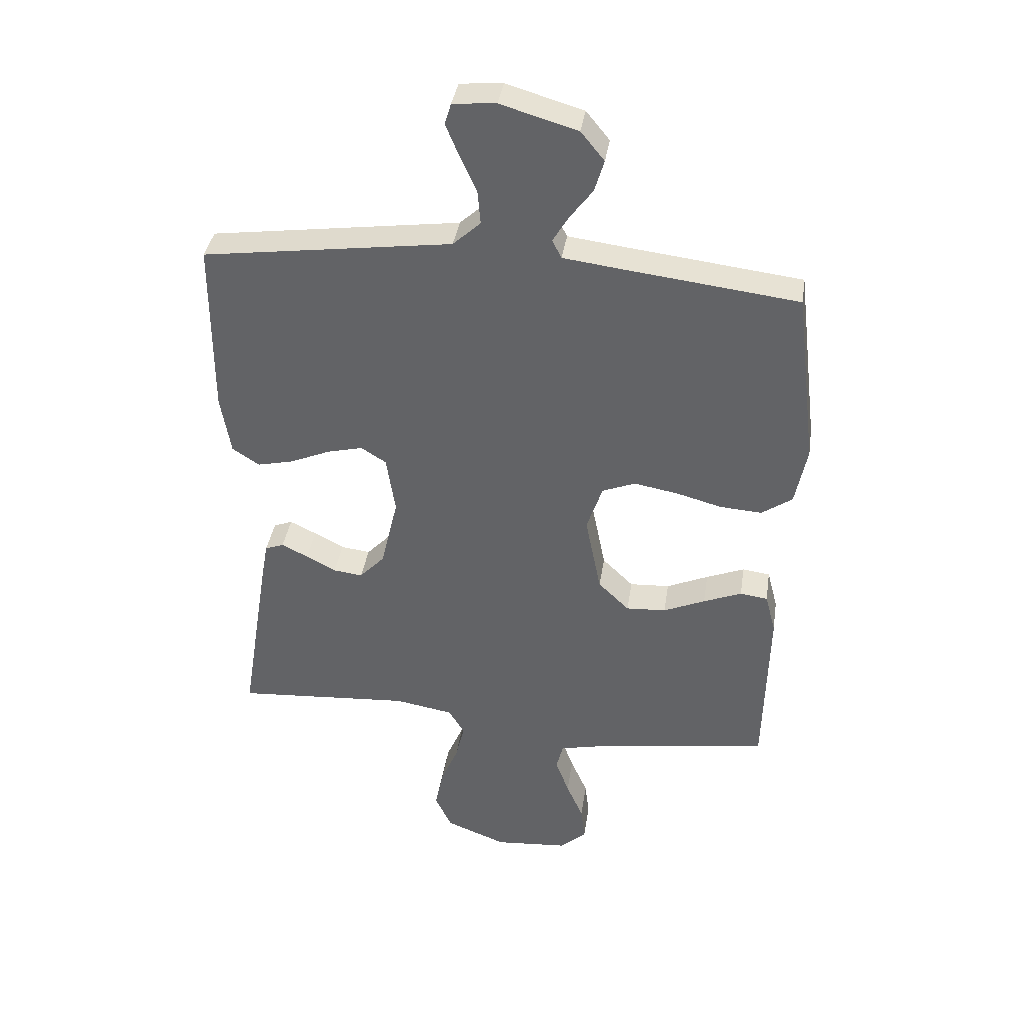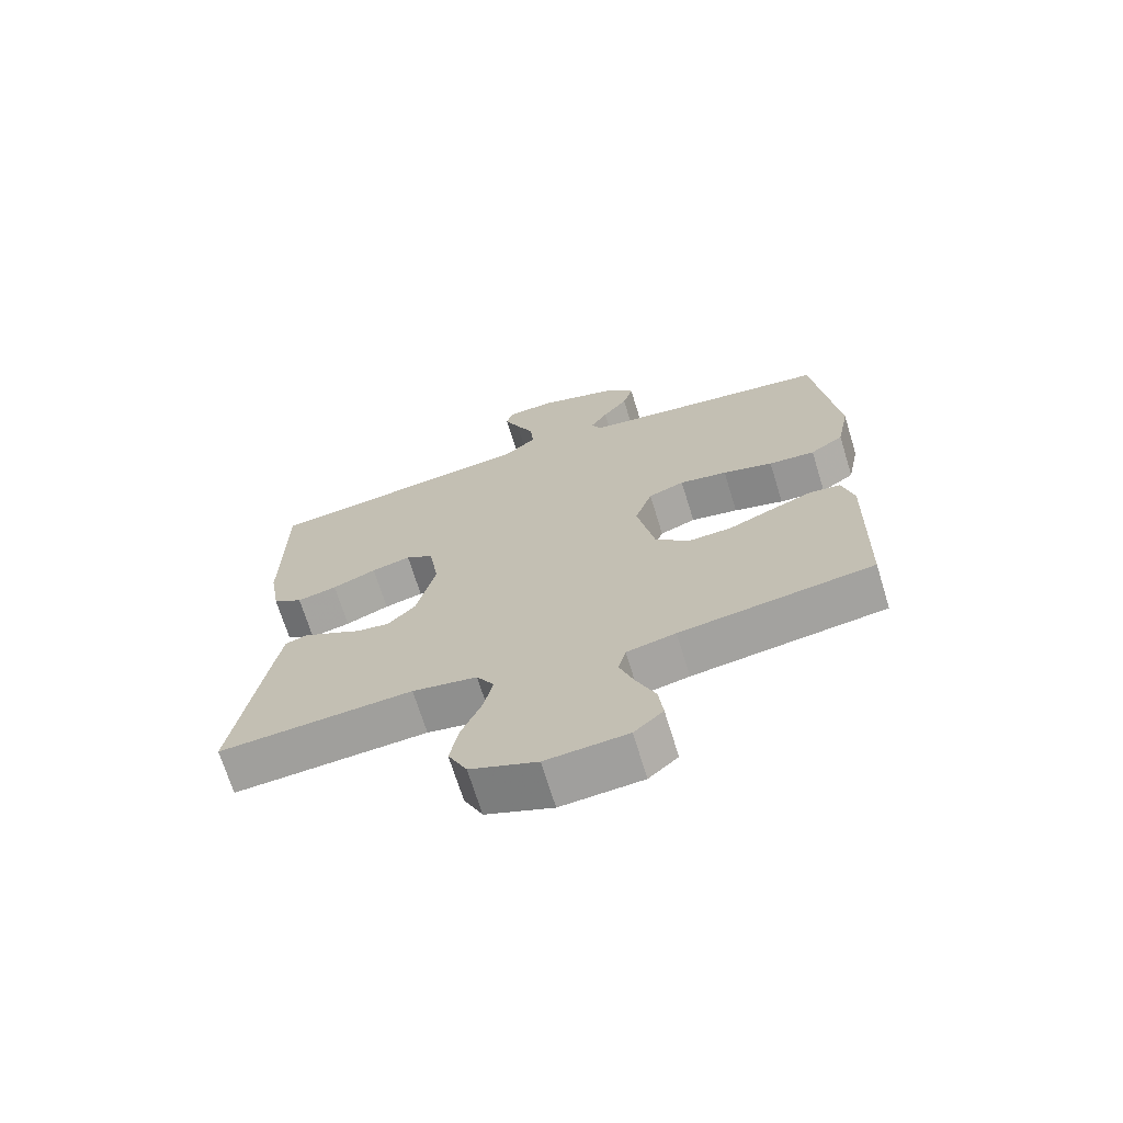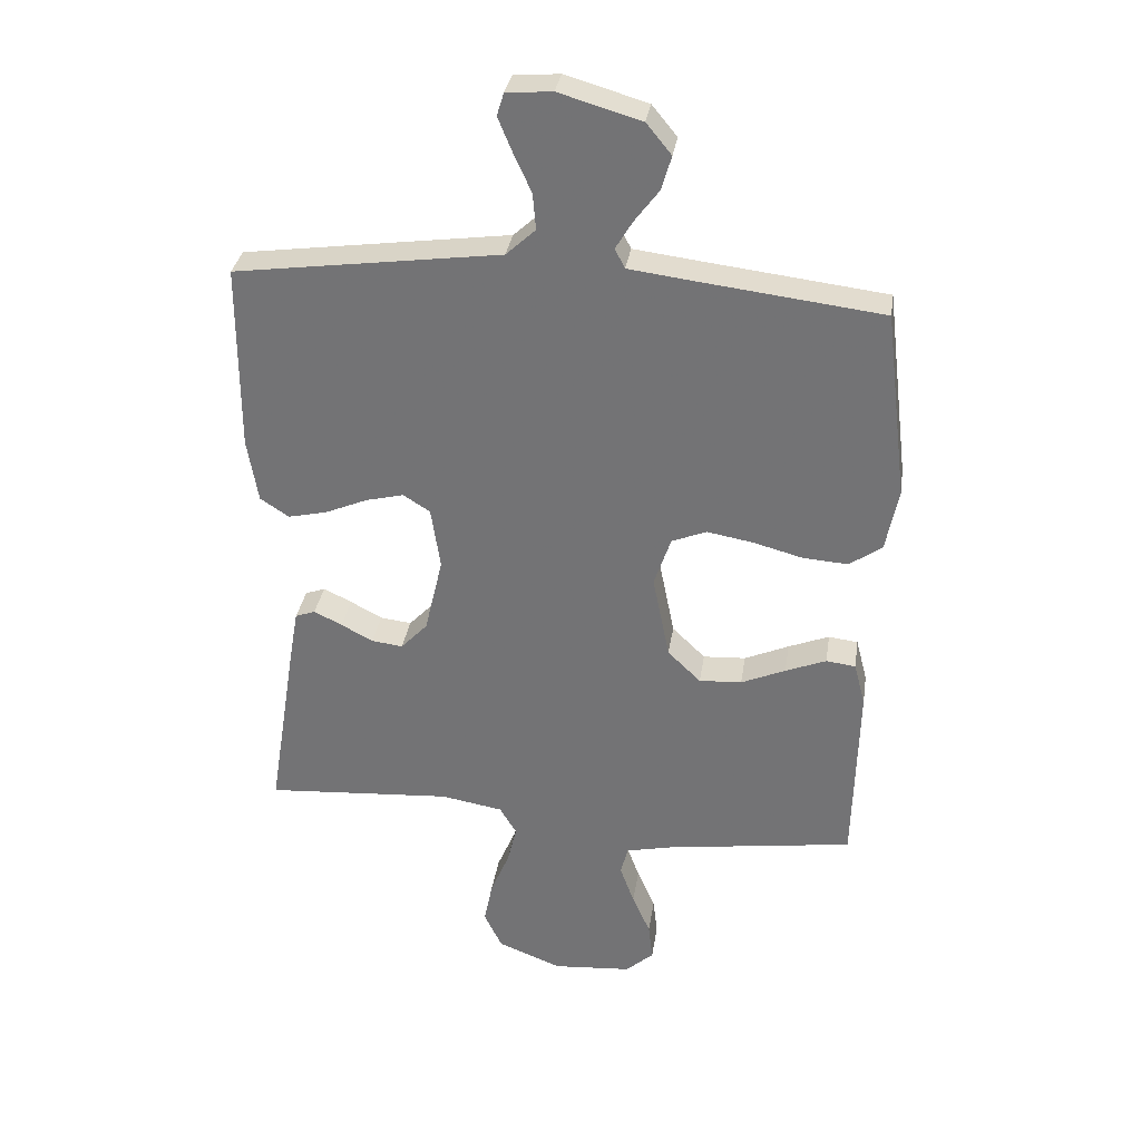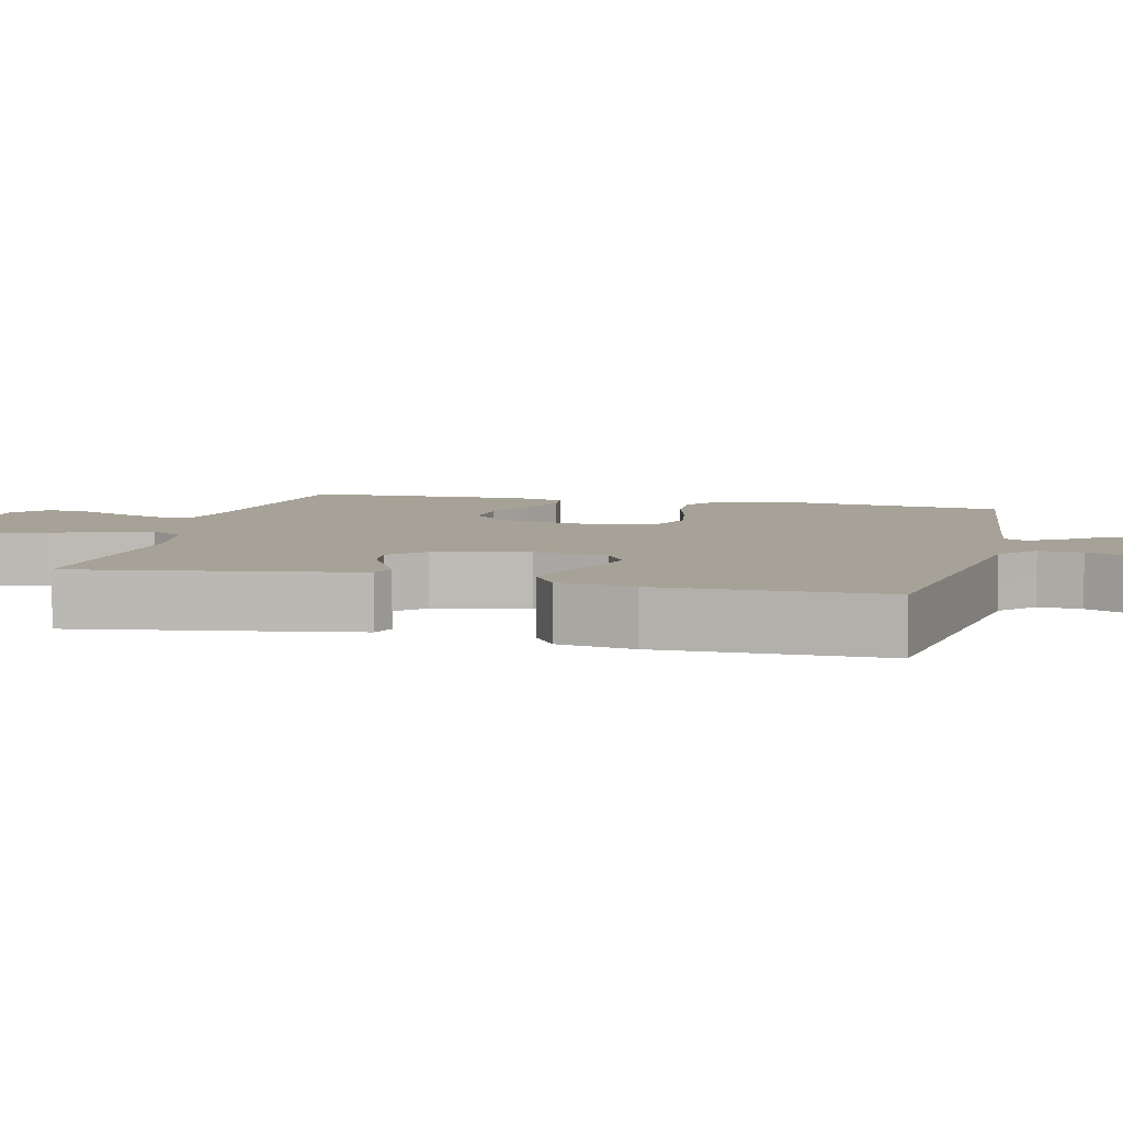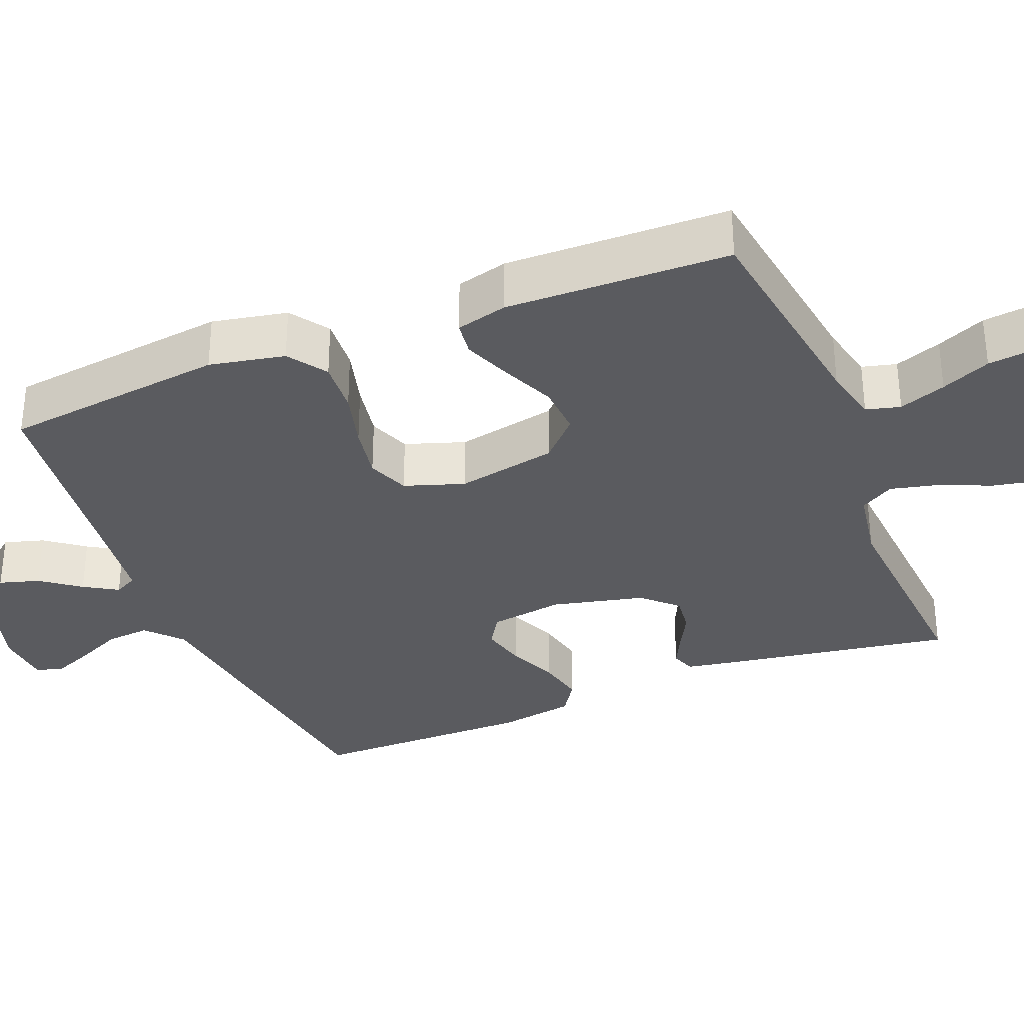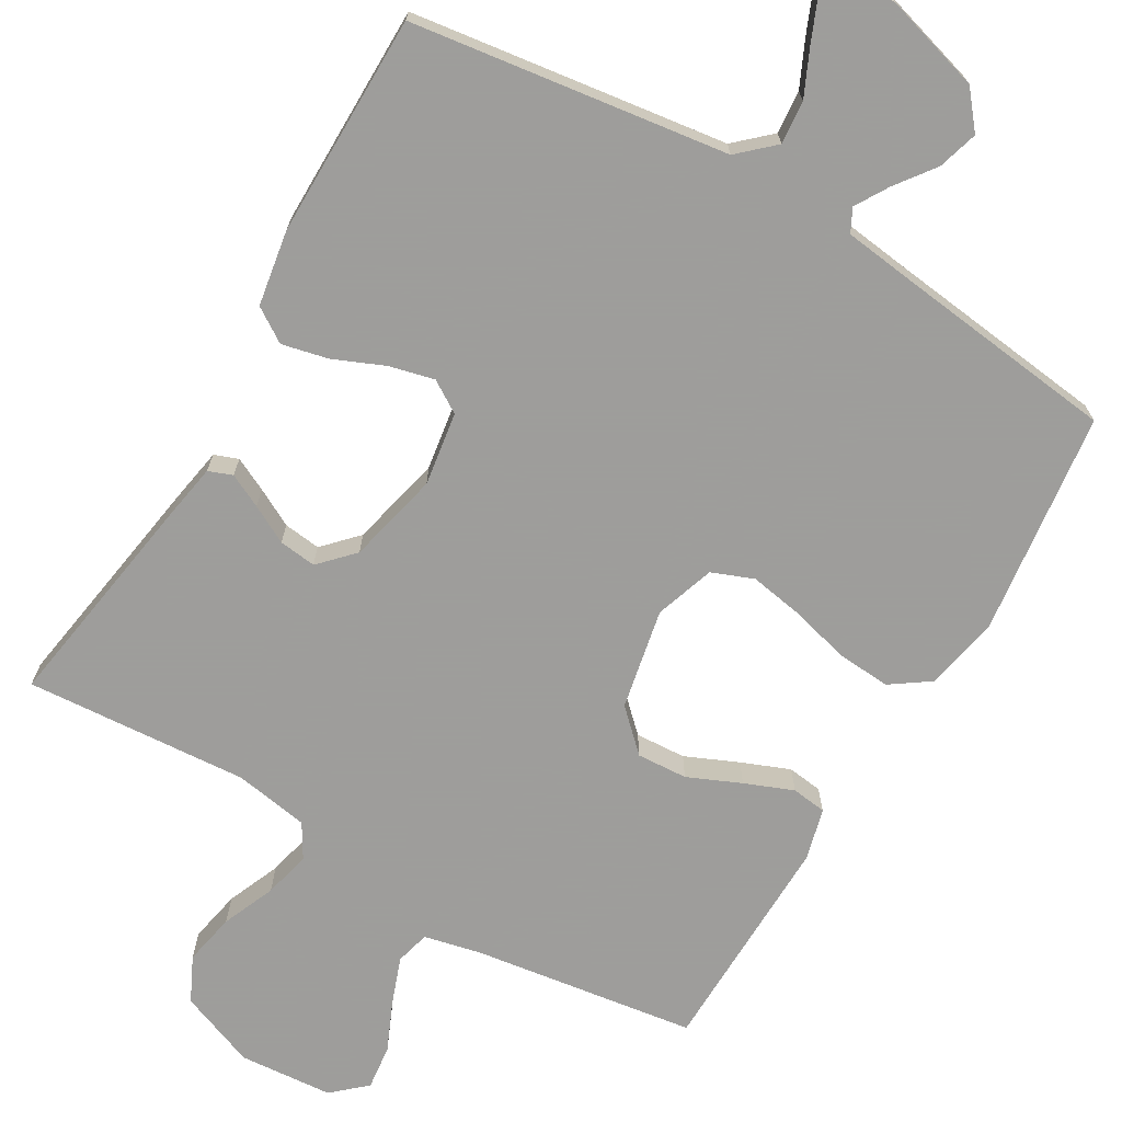
<metadata>
{"format":"obj","ext":"obj","renderer":"f3d","projection":"perspective","resolution":1024,"background":"white","views":[{"elev":37.9,"azim":8.6,"up":"+Z"},{"elev":-69.7,"azim":17.1,"up":"+Z"},{"elev":32.8,"azim":8.6,"up":"+Z"},{"elev":6.5,"azim":-76.3,"up":"+Y"},{"elev":-33.1,"azim":111.9,"up":"+Y"},{"elev":-70.7,"azim":-30.3,"up":"+Y"}]}
</metadata>
<code>
v 0.5 0.07 -0.5
v 0.2 0.07 -0.543
v 0.124 0.07 -0.56
v 0.112 0.07 -0.606
v 0.135 0.07 -0.669
v 0.164 0.07 -0.735
v 0.171 0.07 -0.795
v 0.126 0.07 -0.835
v 0 0.07 -0.845
v -0.103 0.07 -0.805
v -0.132 0.07 -0.745
v -0.118 0.07 -0.675
v -0.088 0.07 -0.604
v -0.073 0.07 -0.541
v -0.1 0.07 -0.496
v -0.2 0.07 -0.479
v -0.5 0.07 -0.5
v -0.452 0.07 -0.2
v -0.439 0.07 -0.126
v -0.407 0.07 -0.114
v -0.362 0.07 -0.136
v -0.311 0.07 -0.163
v -0.261 0.07 -0.169
v -0.218 0.07 -0.124
v -0.189 0.07 0
v -0.204 0.07 0.099
v -0.247 0.07 0.126
v -0.308 0.07 0.111
v -0.376 0.07 0.082
v -0.438 0.07 0.068
v -0.484 0.07 0.098
v -0.501 0.07 0.2
v -0.5 0.07 0.5
v -0.2 0.07 0.541
v -0.075 0.07 0.558
v -0.028 0.07 0.601
v -0.033 0.07 0.659
v -0.061 0.07 0.72
v -0.084 0.07 0.775
v -0.073 0.07 0.811
v 0 0.07 0.817
v 0.131 0.07 0.779
v 0.171 0.07 0.73
v 0.155 0.07 0.676
v 0.116 0.07 0.624
v 0.089 0.07 0.579
v 0.105 0.07 0.548
v 0.2 0.07 0.536
v 0.5 0.07 0.5
v 0.537 0.07 0.2
v 0.517 0.07 0.099
v 0.465 0.07 0.063
v 0.393 0.07 0.068
v 0.315 0.07 0.089
v 0.241 0.07 0.102
v 0.185 0.07 0.08
v 0.158 0.07 0
v 0.185 0.07 -0.135
v 0.238 0.07 -0.186
v 0.306 0.07 -0.182
v 0.377 0.07 -0.151
v 0.442 0.07 -0.125
v 0.489 0.07 -0.131
v 0.507 0.07 -0.2
v 0.5 0 -0.5
v 0.2 0 -0.543
v 0.124 0 -0.56
v 0.112 0 -0.606
v 0.135 0 -0.669
v 0.164 0 -0.735
v 0.171 0 -0.795
v 0.126 0 -0.835
v 0 0 -0.845
v -0.103 0 -0.805
v -0.132 0 -0.745
v -0.118 0 -0.675
v -0.088 0 -0.604
v -0.073 0 -0.541
v -0.1 0 -0.496
v -0.2 0 -0.479
v -0.5 0 -0.5
v -0.452 0 -0.2
v -0.439 0 -0.126
v -0.407 0 -0.114
v -0.362 0 -0.136
v -0.311 0 -0.163
v -0.261 0 -0.169
v -0.218 0 -0.124
v -0.189 0 0
v -0.204 0 0.099
v -0.247 0 0.126
v -0.308 0 0.111
v -0.376 0 0.082
v -0.438 0 0.068
v -0.484 0 0.098
v -0.501 0 0.2
v -0.5 0 0.5
v -0.2 0 0.541
v -0.075 0 0.558
v -0.028 0 0.601
v -0.033 0 0.659
v -0.061 0 0.72
v -0.084 0 0.775
v -0.073 0 0.811
v 0 0 0.817
v 0.131 0 0.779
v 0.171 0 0.73
v 0.155 0 0.676
v 0.116 0 0.624
v 0.089 0 0.579
v 0.105 0 0.548
v 0.2 0 0.536
v 0.5 0 0.5
v 0.537 0 0.2
v 0.517 0 0.099
v 0.465 0 0.063
v 0.393 0 0.068
v 0.315 0 0.089
v 0.241 0 0.102
v 0.185 0 0.08
v 0.158 0 0
v 0.185 0 -0.135
v 0.238 0 -0.186
v 0.306 0 -0.182
v 0.377 0 -0.151
v 0.442 0 -0.125
v 0.489 0 -0.131
v 0.507 0 -0.2
f 64 1 2
f 63 64 2
f 62 63 2
f 61 62 2
f 60 61 2
f 59 60 2 3
f 58 59 3
f 57 58 3 4
f 52 53 54
f 51 52 54
f 50 51 54
f 49 50 54
f 48 49 54
f 47 48 54 55
f 46 47 55 56
f 43 44 45
f 42 43 45
f 41 42 45
f 40 41 45
f 39 40 45
f 38 39 45
f 37 38 45
f 36 37 45 46
f 46 56 57
f 36 46 57
f 35 36 57
f 33 34 35
f 32 33 35
f 31 32 35
f 30 31 35
f 29 30 35
f 28 29 35
f 20 21 22
f 19 20 22
f 18 19 22
f 17 18 22
f 16 17 22
f 15 16 22 23
f 14 15 23 24
f 11 12 13
f 10 11 13
f 9 10 13
f 8 9 13
f 7 8 13
f 6 7 13
f 5 6 13
f 4 5 13 14
f 14 24 25
f 4 14 25
f 57 4 25
f 27 28 35
f 26 27 35 57
f 25 26 57
f 66 65 128
f 66 128 127
f 66 127 126
f 66 126 125
f 66 125 124
f 67 66 124 123
f 67 123 122
f 68 67 122 121
f 118 117 116
f 118 116 115
f 118 115 114
f 118 114 113
f 118 113 112
f 119 118 112 111
f 120 119 111 110
f 109 108 107
f 109 107 106
f 109 106 105
f 109 105 104
f 109 104 103
f 109 103 102
f 109 102 101
f 110 109 101 100
f 121 120 110
f 121 110 100
f 121 100 99
f 99 98 97
f 99 97 96
f 99 96 95
f 99 95 94
f 99 94 93
f 99 93 92
f 86 85 84
f 86 84 83
f 86 83 82
f 86 82 81
f 86 81 80
f 87 86 80 79
f 88 87 79 78
f 77 76 75
f 77 75 74
f 77 74 73
f 77 73 72
f 77 72 71
f 77 71 70
f 77 70 69
f 78 77 69 68
f 89 88 78
f 89 78 68
f 89 68 121
f 99 92 91
f 121 99 91 90
f 121 90 89
f 1 65 66 2
f 2 66 67 3
f 3 67 68 4
f 4 68 69 5
f 5 69 70 6
f 6 70 71 7
f 7 71 72 8
f 8 72 73 9
f 9 73 74 10
f 10 74 75 11
f 11 75 76 12
f 12 76 77 13
f 13 77 78 14
f 14 78 79 15
f 15 79 80 16
f 16 80 81 17
f 17 81 82 18
f 18 82 83 19
f 19 83 84 20
f 20 84 85 21
f 21 85 86 22
f 22 86 87 23
f 23 87 88 24
f 24 88 89 25
f 25 89 90 26
f 26 90 91 27
f 27 91 92 28
f 28 92 93 29
f 29 93 94 30
f 30 94 95 31
f 31 95 96 32
f 32 96 97 33
f 33 97 98 34
f 34 98 99 35
f 35 99 100 36
f 36 100 101 37
f 37 101 102 38
f 38 102 103 39
f 39 103 104 40
f 40 104 105 41
f 41 105 106 42
f 42 106 107 43
f 43 107 108 44
f 44 108 109 45
f 45 109 110 46
f 46 110 111 47
f 47 111 112 48
f 48 112 113 49
f 49 113 114 50
f 50 114 115 51
f 51 115 116 52
f 52 116 117 53
f 53 117 118 54
f 54 118 119 55
f 55 119 120 56
f 56 120 121 57
f 57 121 122 58
f 58 122 123 59
f 59 123 124 60
f 60 124 125 61
f 61 125 126 62
f 62 126 127 63
f 63 127 128 64
f 64 128 65 1

</code>
